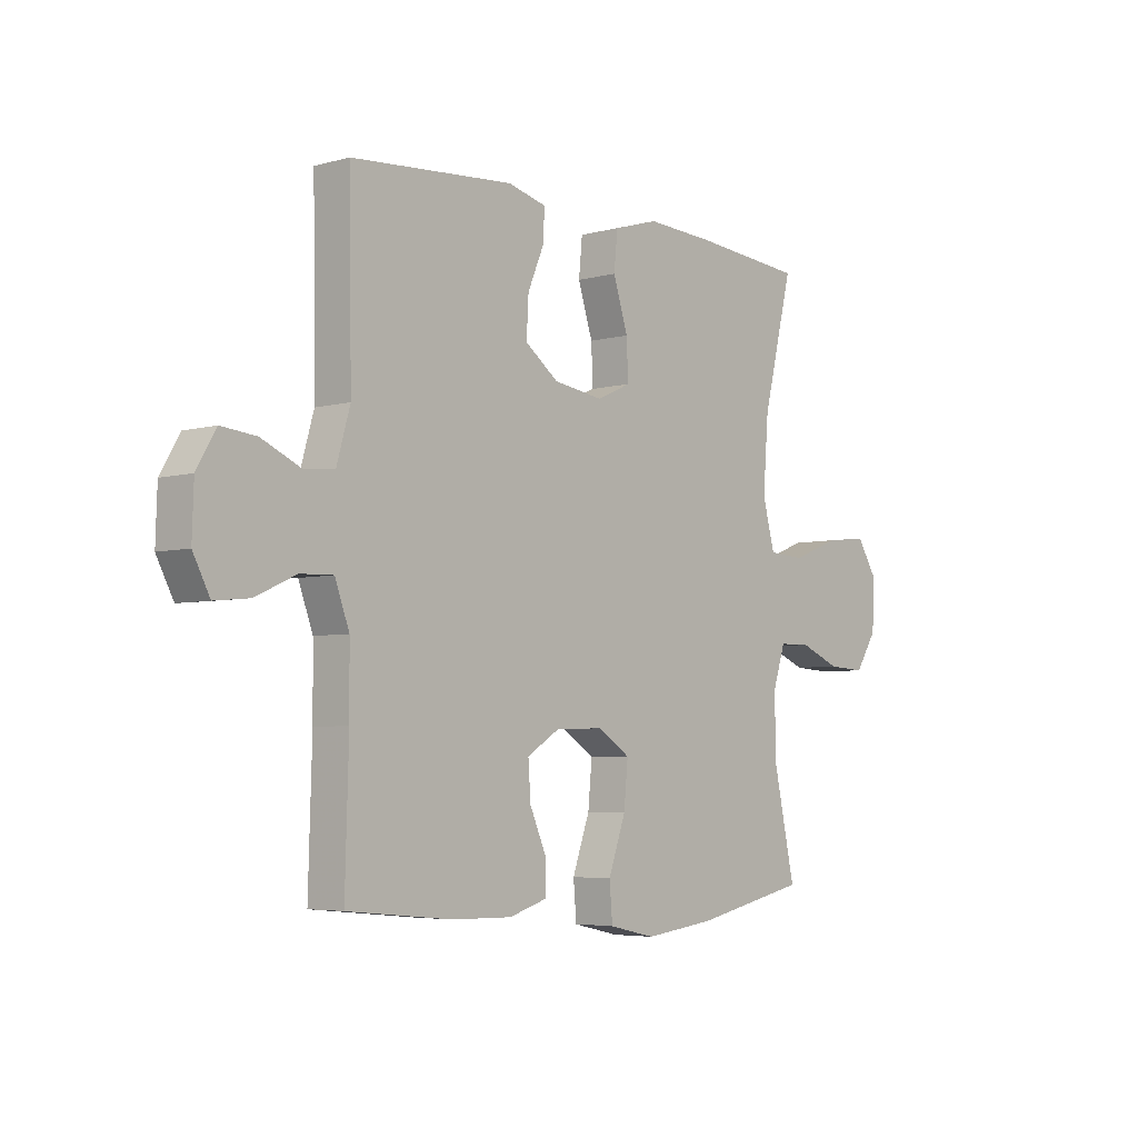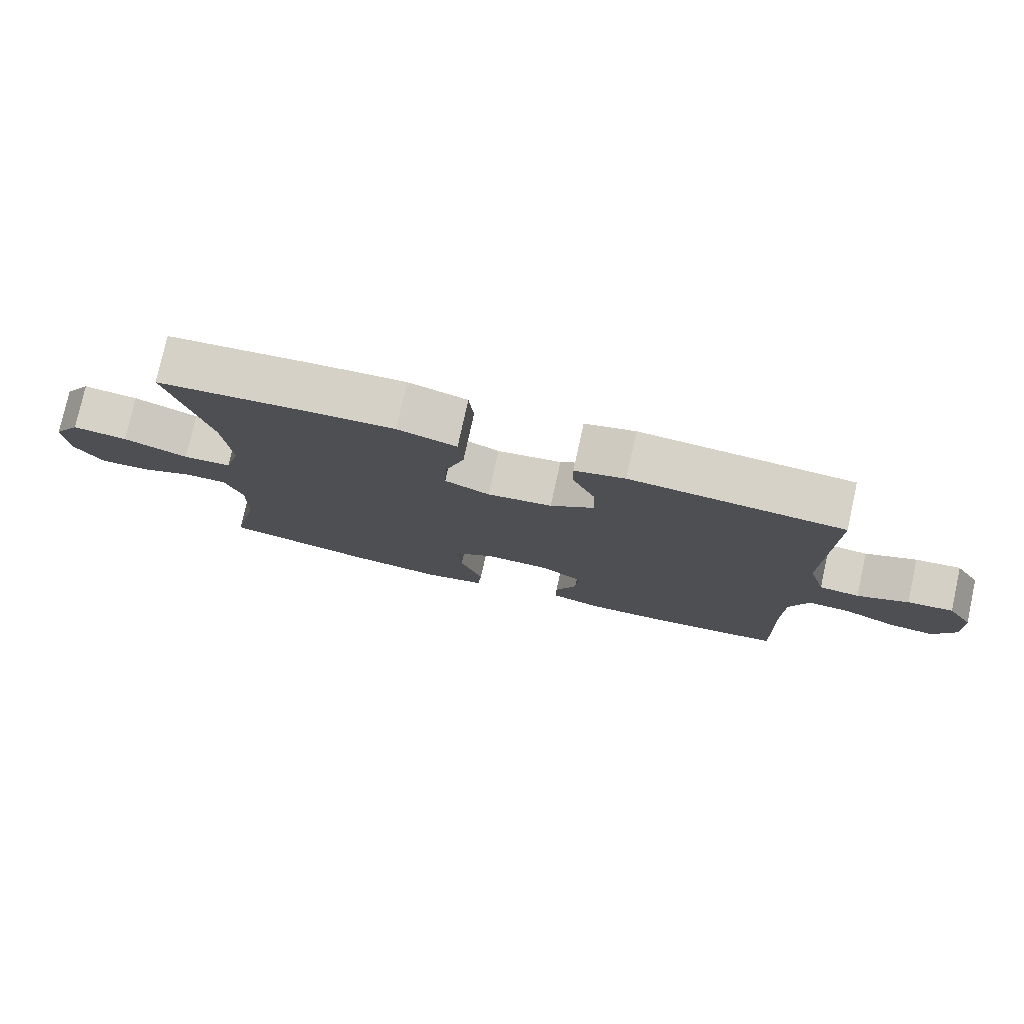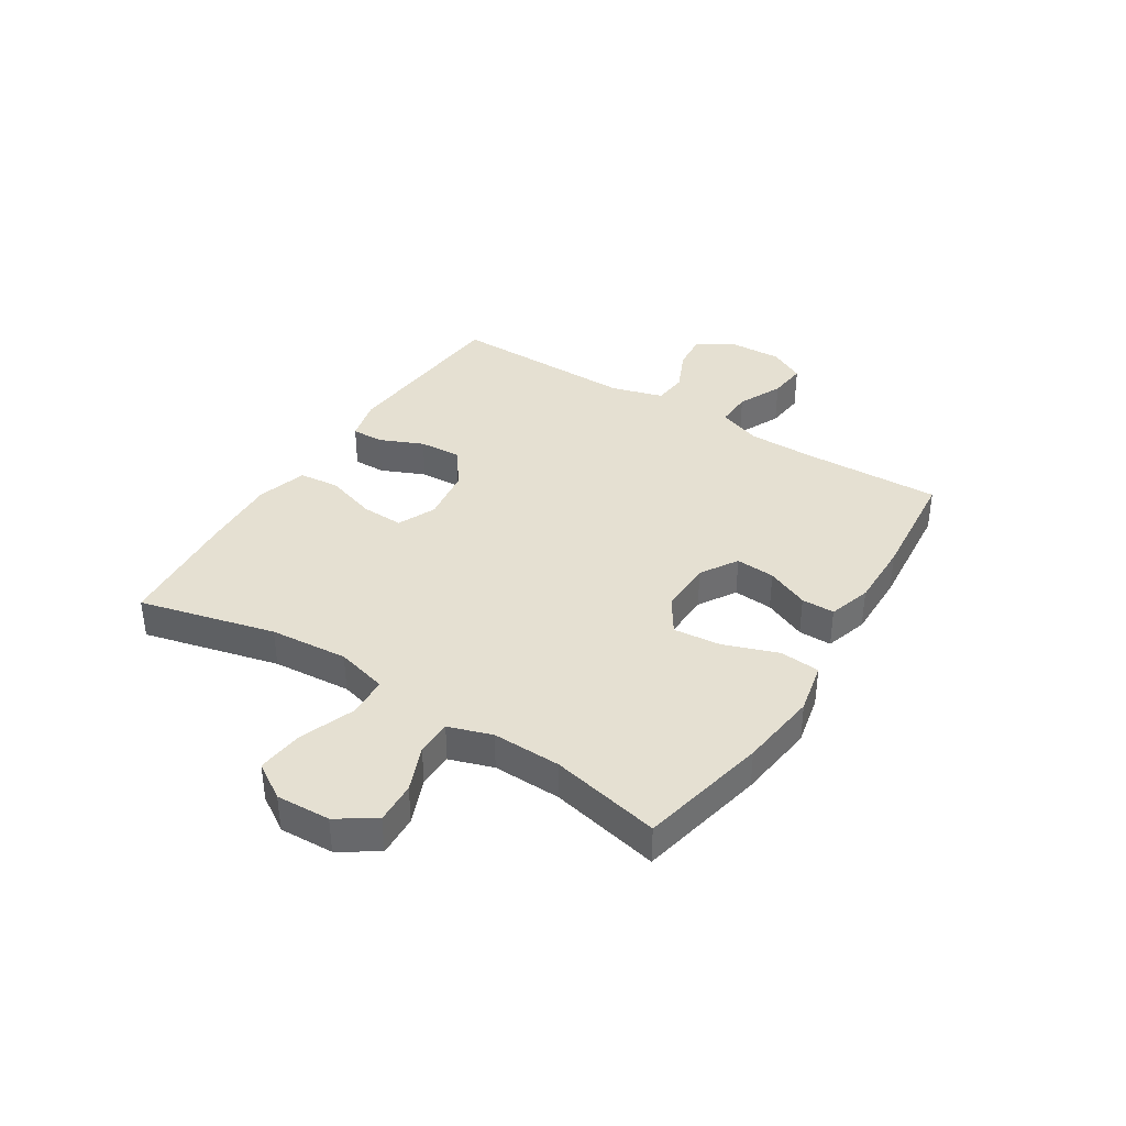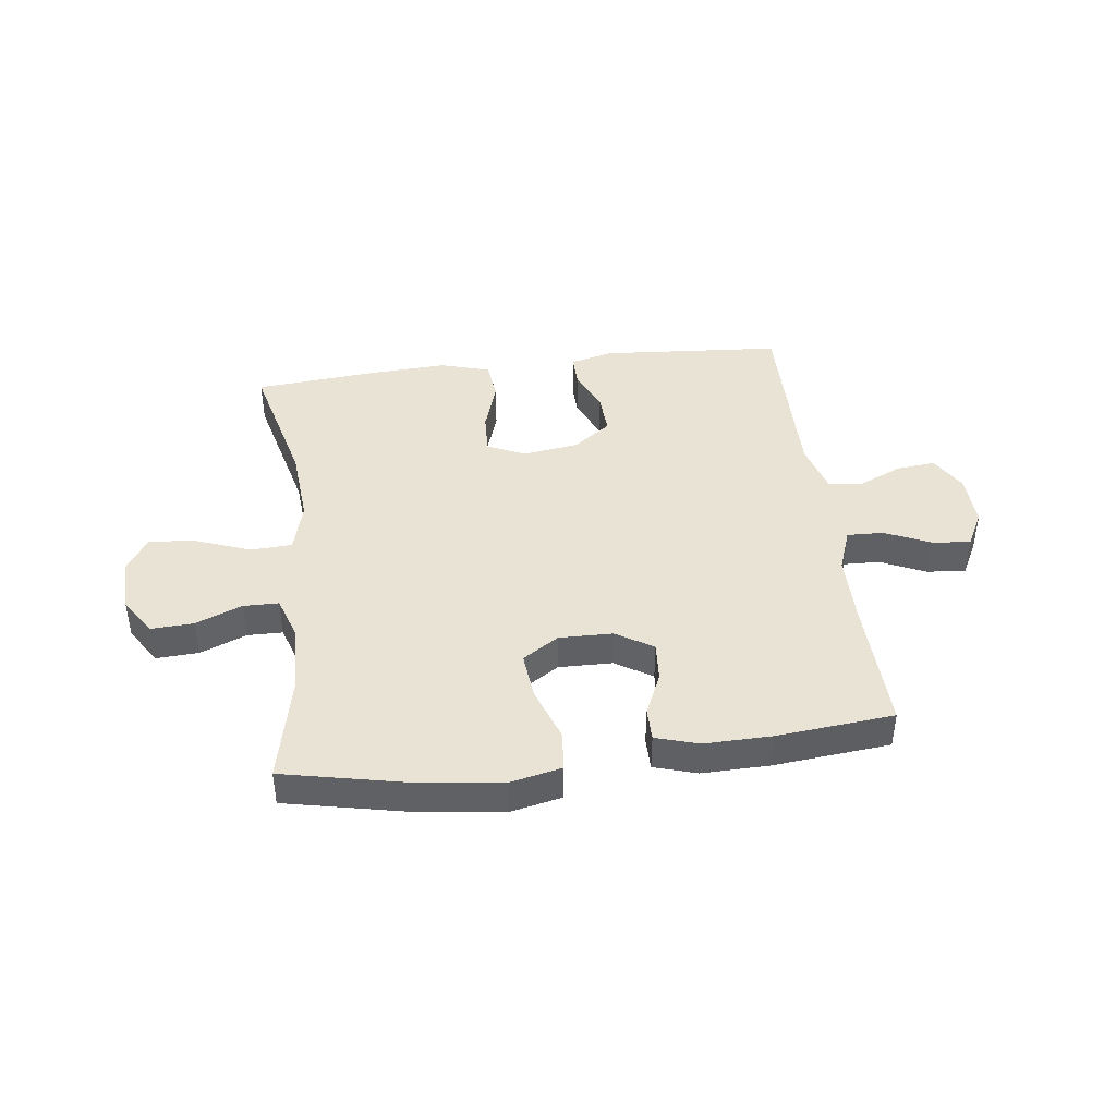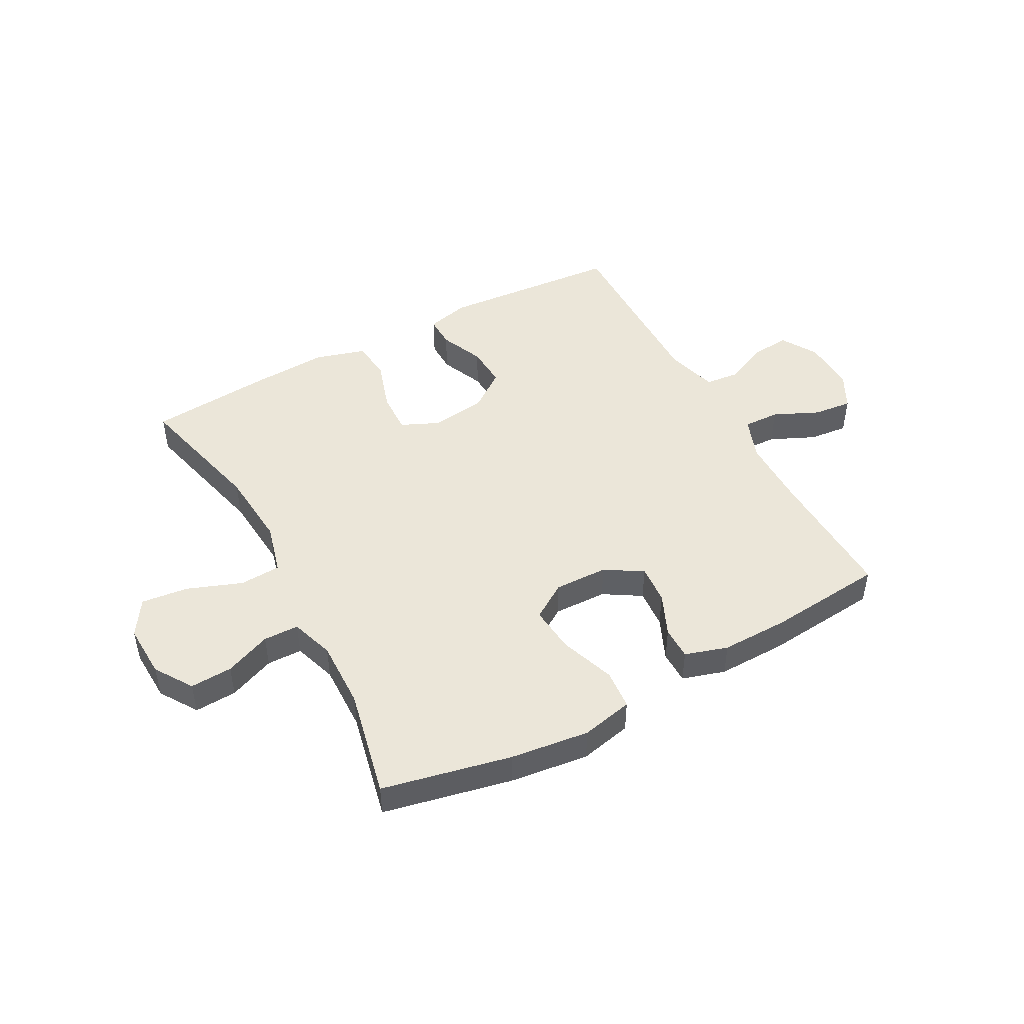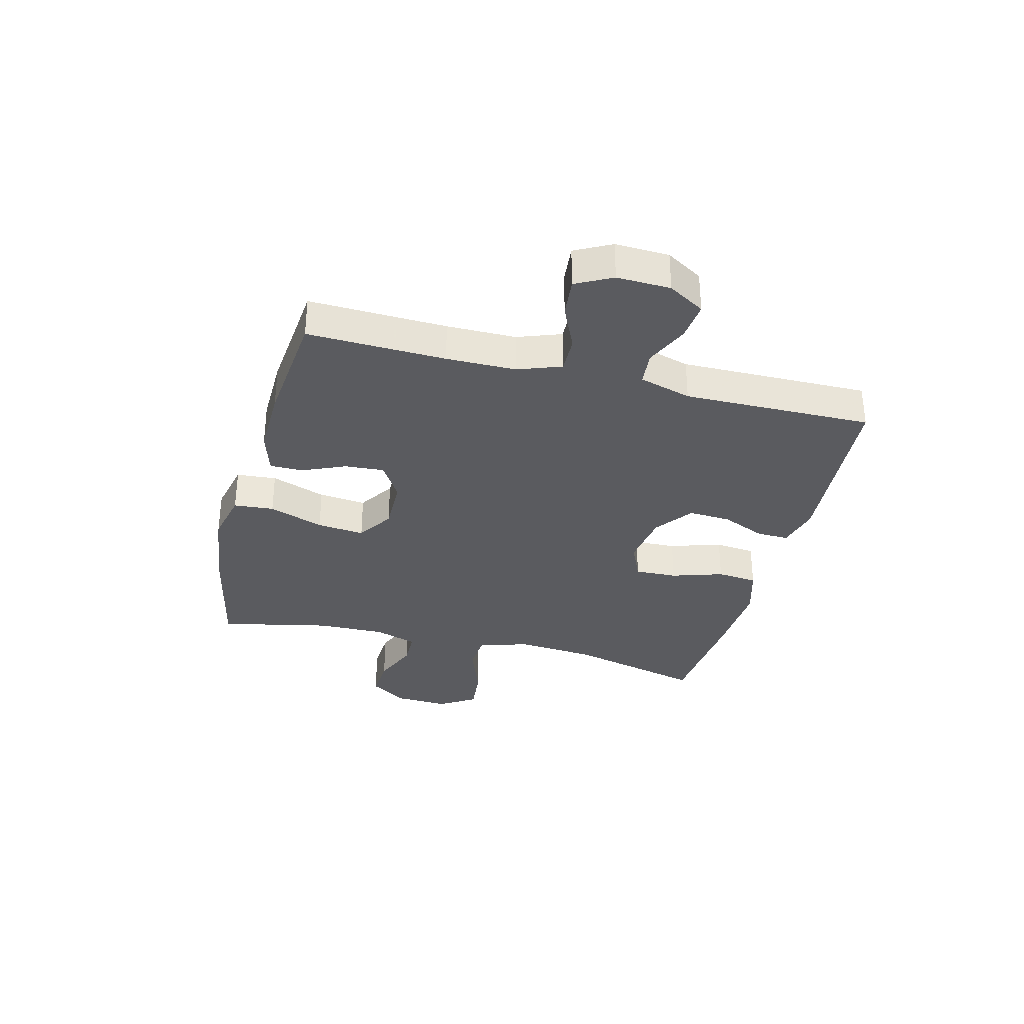
<metadata>
{"format":"obj","ext":"obj","renderer":"f3d","projection":"perspective","resolution":1024,"background":"white","views":[{"elev":-4.8,"azim":-49.2,"up":"+Z"},{"elev":77.7,"azim":-167.6,"up":"+Z"},{"elev":37.7,"azim":122.3,"up":"+Y"},{"elev":42.2,"azim":172.8,"up":"+Y"},{"elev":47.1,"azim":151.6,"up":"+Y"},{"elev":-33.1,"azim":-104.5,"up":"+Y"}]}
</metadata>
<code>
v 0.5 0.07 -0.5
v 0.275 0.07 -0.548
v 0.137 0.07 -0.565
v 0.046 0.07 -0.545
v 0.04 0.07 -0.475
v 0.074 0.07 -0.379
v 0.082 0.07 -0.296
v 0.019 0.07 -0.255
v -0.075 0.07 -0.257
v -0.14 0.07 -0.297
v -0.135 0.07 -0.366
v -0.102 0.07 -0.441
v -0.102 0.07 -0.499
v -0.177 0.07 -0.522
v -0.295 0.07 -0.52
v -0.5 0.07 -0.5
v -0.493 0.07 -0.259
v -0.494 0.07 -0.138
v -0.522 0.07 -0.062
v -0.586 0.07 -0.064
v -0.665 0.07 -0.1
v -0.733 0.07 -0.107
v -0.766 0.07 -0.044
v -0.763 0.07 0.05
v -0.725 0.07 0.114
v -0.657 0.07 0.107
v -0.581 0.07 0.073
v -0.521 0.07 0.079
v -0.495 0.07 0.17
v -0.5 0.07 0.5
v -0.182 0.07 0.524
v -0.107 0.07 0.505
v -0.108 0.07 0.449
v -0.141 0.07 0.372
v -0.145 0.07 0.298
v -0.079 0.07 0.249
v 0.018 0.07 0.235
v 0.085 0.07 0.265
v 0.082 0.07 0.339
v 0.053 0.07 0.429
v 0.06 0.07 0.5
v 0.148 0.07 0.526
v 0.281 0.07 0.519
v 0.5 0.07 0.5
v 0.441 0.07 0.262
v 0.43 0.07 0.125
v 0.454 0.07 0.035
v 0.526 0.07 0.031
v 0.622 0.07 0.067
v 0.704 0.07 0.076
v 0.744 0.07 0.013
v 0.74 0.07 -0.082
v 0.697 0.07 -0.148
v 0.623 0.07 -0.144
v 0.542 0.07 -0.111
v 0.48 0.07 -0.112
v 0.455 0.07 -0.188
v 0.458 0.07 -0.308
v 0.5 0 -0.5
v 0.275 0 -0.548
v 0.137 0 -0.565
v 0.046 0 -0.545
v 0.04 0 -0.475
v 0.074 0 -0.379
v 0.082 0 -0.296
v 0.019 0 -0.255
v -0.075 0 -0.257
v -0.14 0 -0.297
v -0.135 0 -0.366
v -0.102 0 -0.441
v -0.102 0 -0.499
v -0.177 0 -0.522
v -0.295 0 -0.52
v -0.5 0 -0.5
v -0.493 0 -0.259
v -0.494 0 -0.138
v -0.522 0 -0.062
v -0.586 0 -0.064
v -0.665 0 -0.1
v -0.733 0 -0.107
v -0.766 0 -0.044
v -0.763 0 0.05
v -0.725 0 0.114
v -0.657 0 0.107
v -0.581 0 0.073
v -0.521 0 0.079
v -0.495 0 0.17
v -0.5 0 0.5
v -0.182 0 0.524
v -0.107 0 0.505
v -0.108 0 0.449
v -0.141 0 0.372
v -0.145 0 0.298
v -0.079 0 0.249
v 0.018 0 0.235
v 0.085 0 0.265
v 0.082 0 0.339
v 0.053 0 0.429
v 0.06 0 0.5
v 0.148 0 0.526
v 0.281 0 0.519
v 0.5 0 0.5
v 0.441 0 0.262
v 0.43 0 0.125
v 0.454 0 0.035
v 0.526 0 0.031
v 0.622 0 0.067
v 0.704 0 0.076
v 0.744 0 0.013
v 0.74 0 -0.082
v 0.697 0 -0.148
v 0.623 0 -0.144
v 0.542 0 -0.111
v 0.48 0 -0.112
v 0.455 0 -0.188
v 0.458 0 -0.308
f 52 53 54 55
f 52 55 56
f 51 52 56
f 48 49 50 51
f 47 48 51 56
f 46 47 56 57
f 42 43 44 45
f 42 45 46
f 39 40 41 42
f 38 39 42 46
f 37 38 46 57
f 31 32 33 34
f 29 30 31 34
f 28 29 34 35
f 24 25 26 27
f 24 27 28
f 23 24 28
f 20 21 22 23
f 19 20 23 28
f 18 19 28 35
f 14 15 16 17
f 11 12 13 14
f 10 11 14 17
f 9 10 17 18
f 3 4 5 6
f 3 6 7
f 58 1 2 3
f 58 3 7
f 36 37 57 58
f 36 58 7 8
f 18 35 36
f 8 9 18 36
f 113 112 111 110
f 114 113 110
f 114 110 109
f 109 108 107 106
f 114 109 106 105
f 115 114 105 104
f 103 102 101 100
f 104 103 100
f 100 99 98 97
f 104 100 97 96
f 115 104 96 95
f 92 91 90 89
f 92 89 88 87
f 93 92 87 86
f 85 84 83 82
f 86 85 82
f 86 82 81
f 81 80 79 78
f 86 81 78 77
f 93 86 77 76
f 75 74 73 72
f 72 71 70 69
f 75 72 69 68
f 76 75 68 67
f 64 63 62 61
f 65 64 61
f 61 60 59 116
f 65 61 116
f 116 115 95 94
f 66 65 116 94
f 94 93 76
f 94 76 67 66
f 1 59 60 2
f 2 60 61 3
f 3 61 62 4
f 4 62 63 5
f 5 63 64 6
f 6 64 65 7
f 7 65 66 8
f 8 66 67 9
f 9 67 68 10
f 10 68 69 11
f 11 69 70 12
f 12 70 71 13
f 13 71 72 14
f 14 72 73 15
f 15 73 74 16
f 16 74 75 17
f 17 75 76 18
f 18 76 77 19
f 19 77 78 20
f 20 78 79 21
f 21 79 80 22
f 22 80 81 23
f 23 81 82 24
f 24 82 83 25
f 25 83 84 26
f 26 84 85 27
f 27 85 86 28
f 28 86 87 29
f 29 87 88 30
f 30 88 89 31
f 31 89 90 32
f 32 90 91 33
f 33 91 92 34
f 34 92 93 35
f 35 93 94 36
f 36 94 95 37
f 37 95 96 38
f 38 96 97 39
f 39 97 98 40
f 40 98 99 41
f 41 99 100 42
f 42 100 101 43
f 43 101 102 44
f 44 102 103 45
f 45 103 104 46
f 46 104 105 47
f 47 105 106 48
f 48 106 107 49
f 49 107 108 50
f 50 108 109 51
f 51 109 110 52
f 52 110 111 53
f 53 111 112 54
f 54 112 113 55
f 55 113 114 56
f 56 114 115 57
f 57 115 116 58
f 58 116 59 1

</code>
